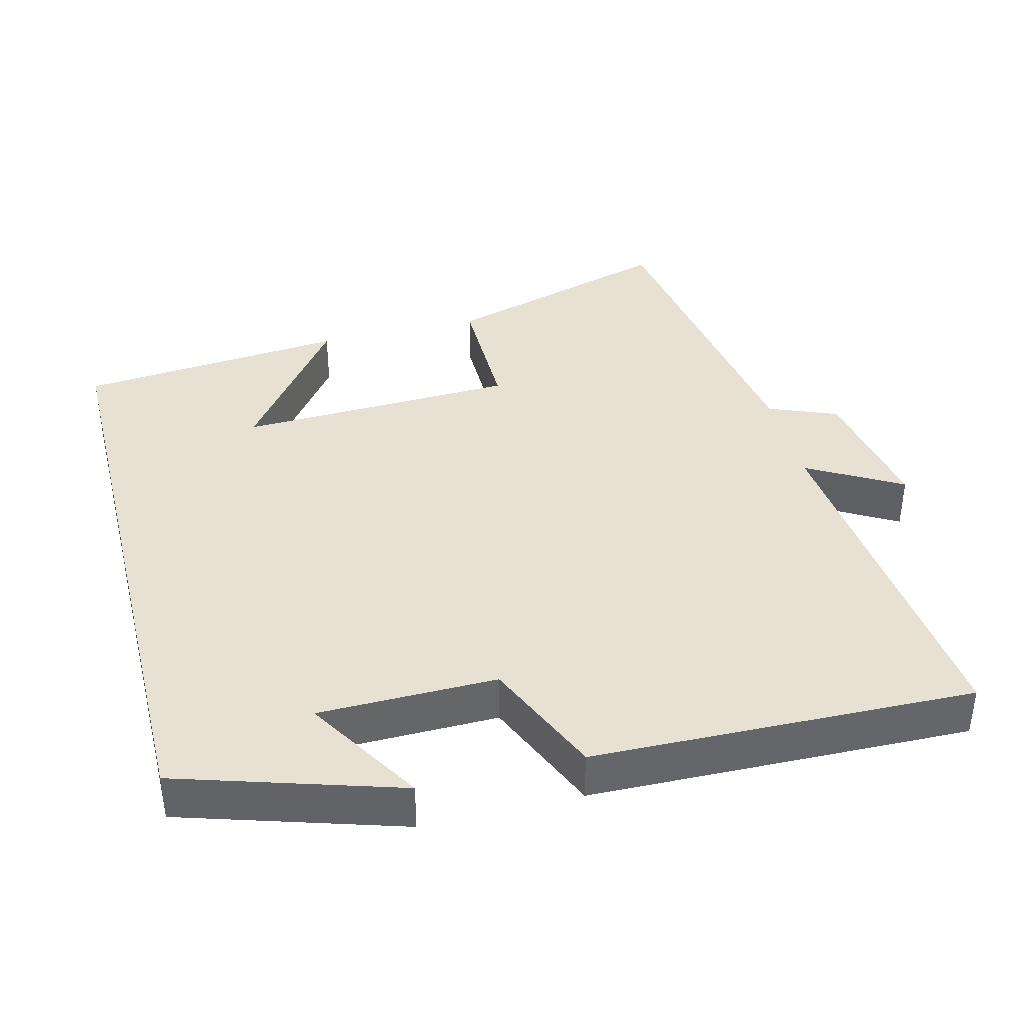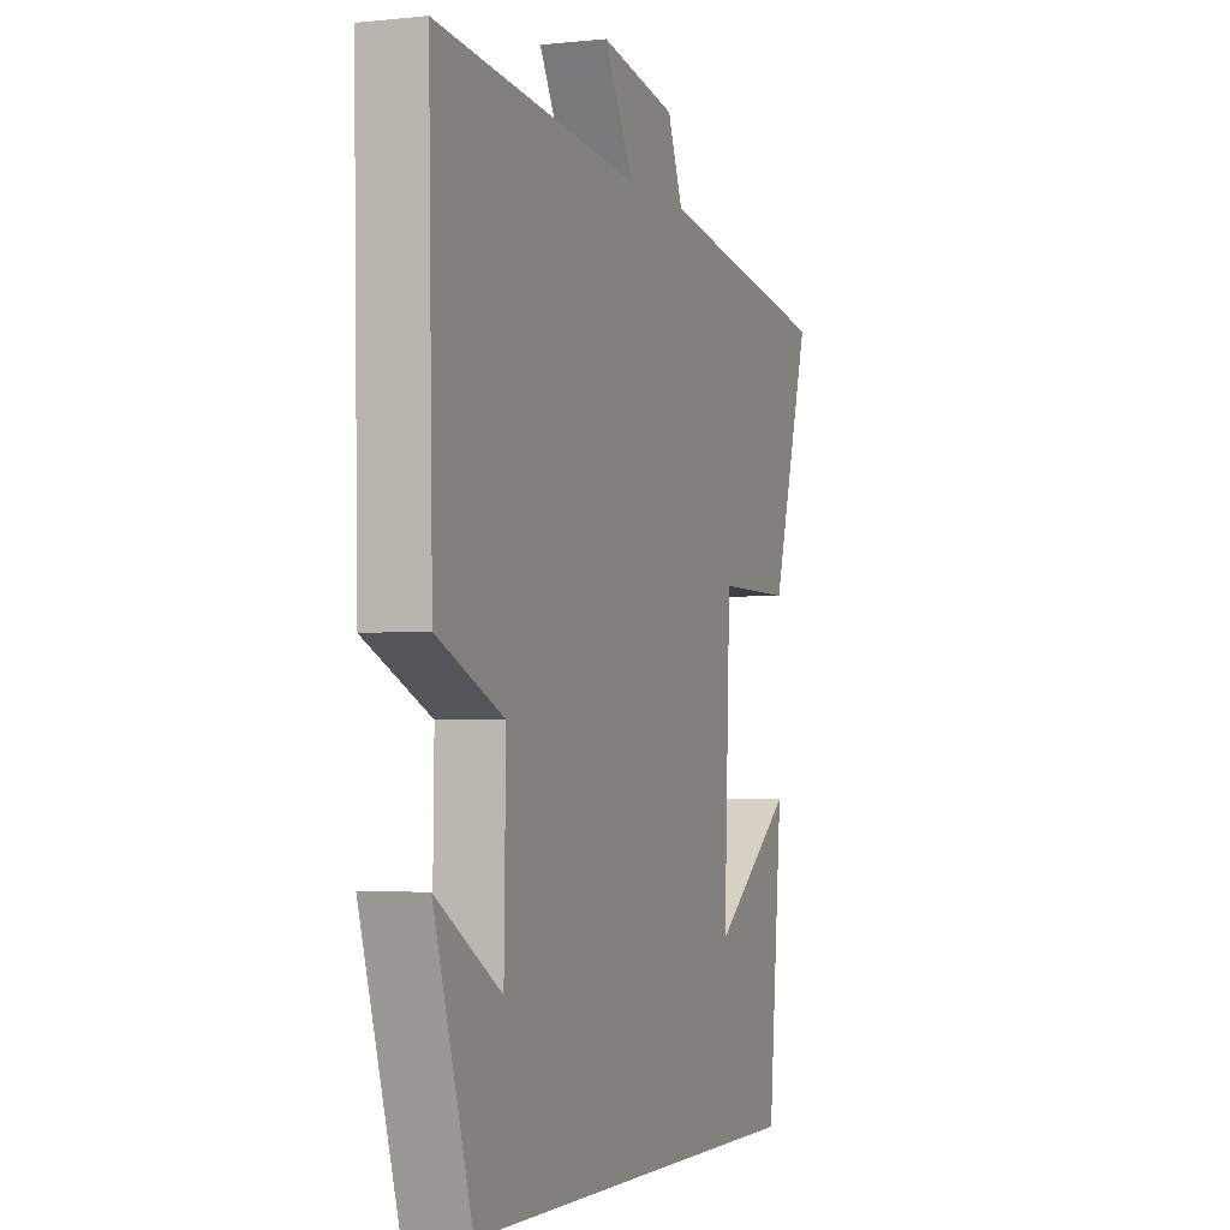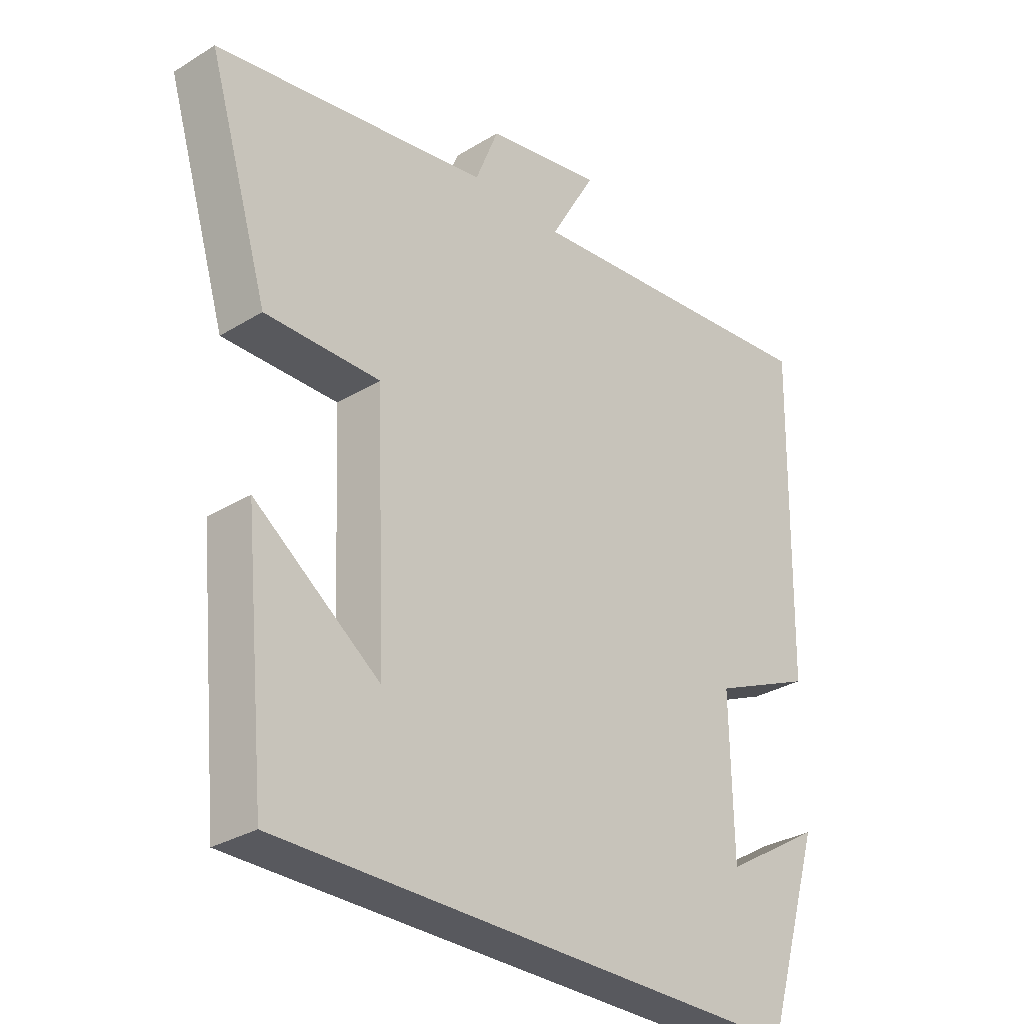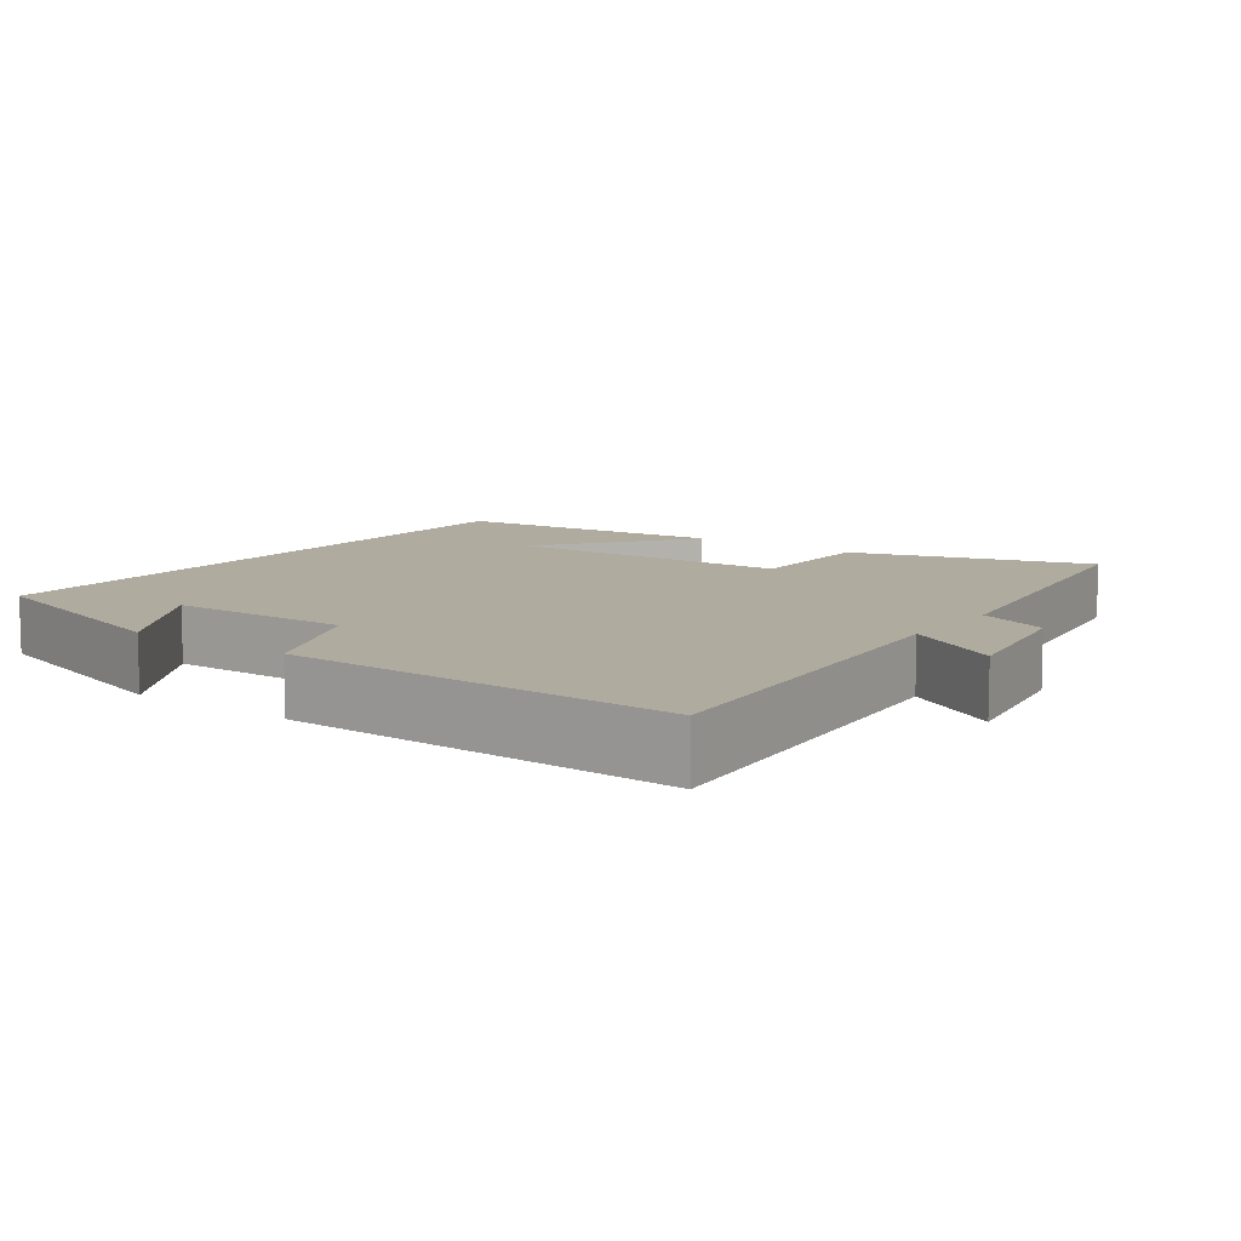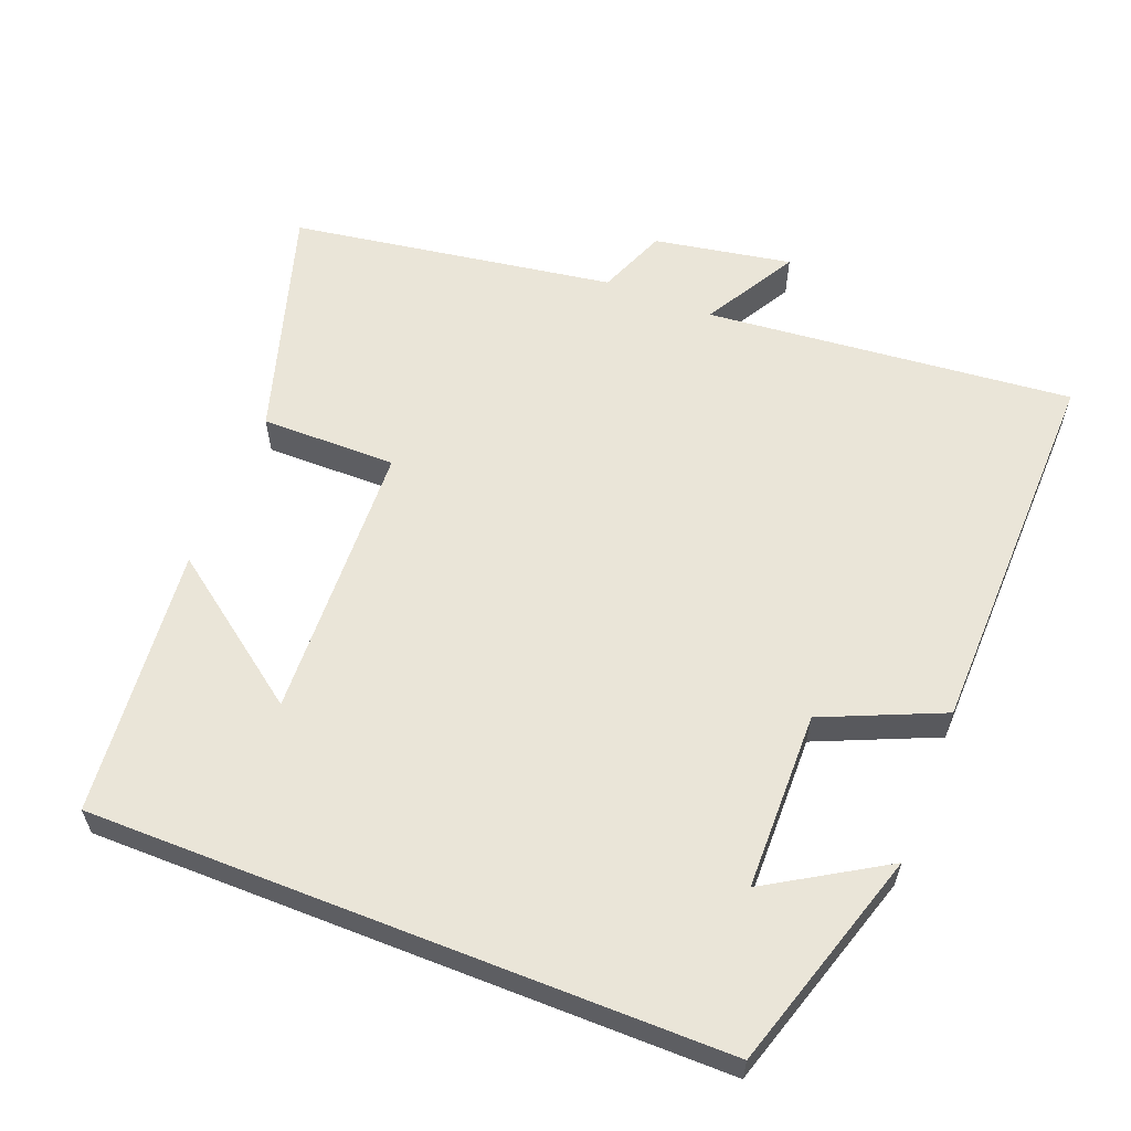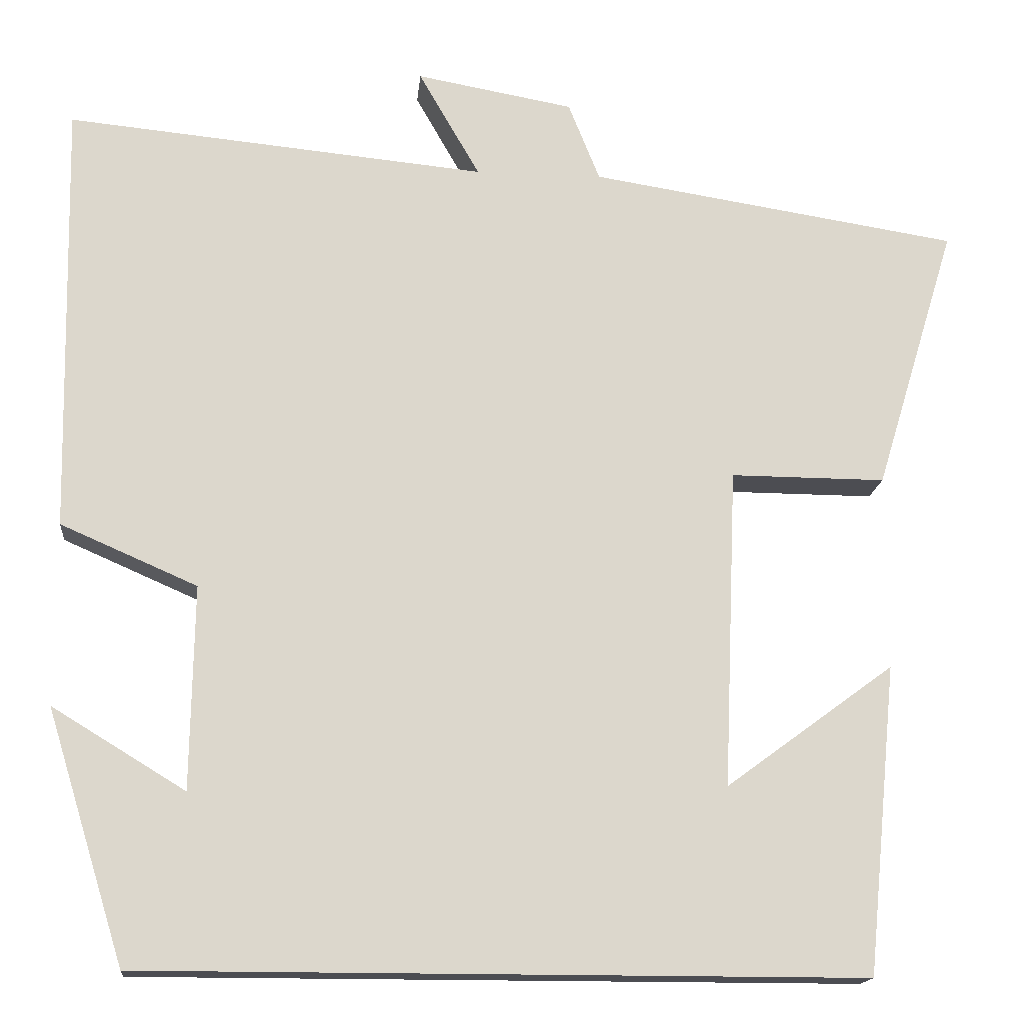
<metadata>
{"format":"obj","ext":"obj","renderer":"f3d","projection":"perspective","resolution":1024,"background":"white","views":[{"elev":38.7,"azim":-104.1,"up":"+Y"},{"elev":-2.9,"azim":-69.8,"up":"+Z"},{"elev":-30.4,"azim":131.6,"up":"+Z"},{"elev":9.6,"azim":-53.9,"up":"+Y"},{"elev":59.5,"azim":-158.5,"up":"+Y"},{"elev":-16.3,"azim":-5.5,"up":"+Z"}]}
</metadata>
<code>
v 0.464 0.07 -0.5
v -0.406 0.07 -0.5
v -0.5 0.07 -0.196
v -0.339 0.07 -0.294
v -0.335 0.07 -0.048
v -0.5 0.07 0.024
v -0.511 0.07 0.549
v -0.003 0.07 0.5
v -0.077 0.07 0.629
v 0.113 0.07 0.595
v 0.151 0.07 0.5
v 0.598 0.07 0.43
v 0.5 0.07 0.108
v 0.313 0.07 0.109
v 0.297 0.07 -0.277
v 0.5 0.07 -0.128
v 0.464 0 -0.5
v -0.406 0 -0.5
v -0.5 0 -0.196
v -0.339 0 -0.294
v -0.335 0 -0.048
v -0.5 0 0.024
v -0.511 0 0.549
v -0.003 0 0.5
v -0.077 0 0.629
v 0.113 0 0.595
v 0.151 0 0.5
v 0.598 0 0.43
v 0.5 0 0.108
v 0.313 0 0.109
v 0.297 0 -0.277
v 0.5 0 -0.128
f 15 16 1
f 11 12 13 14
f 11 14 15
f 8 9 10 11
f 8 11 15
f 7 8 15
f 6 7 15
f 5 6 15
f 4 5 15 1
f 2 3 4
f 1 2 4
f 17 32 31
f 30 29 28 27
f 31 30 27
f 27 26 25 24
f 31 27 24
f 31 24 23
f 31 23 22
f 31 22 21
f 17 31 21 20
f 20 19 18
f 20 18 17
f 1 17 18 2
f 2 18 19 3
f 3 19 20 4
f 4 20 21 5
f 5 21 22 6
f 6 22 23 7
f 7 23 24 8
f 8 24 25 9
f 9 25 26 10
f 10 26 27 11
f 11 27 28 12
f 12 28 29 13
f 13 29 30 14
f 14 30 31 15
f 15 31 32 16
f 16 32 17 1

</code>
